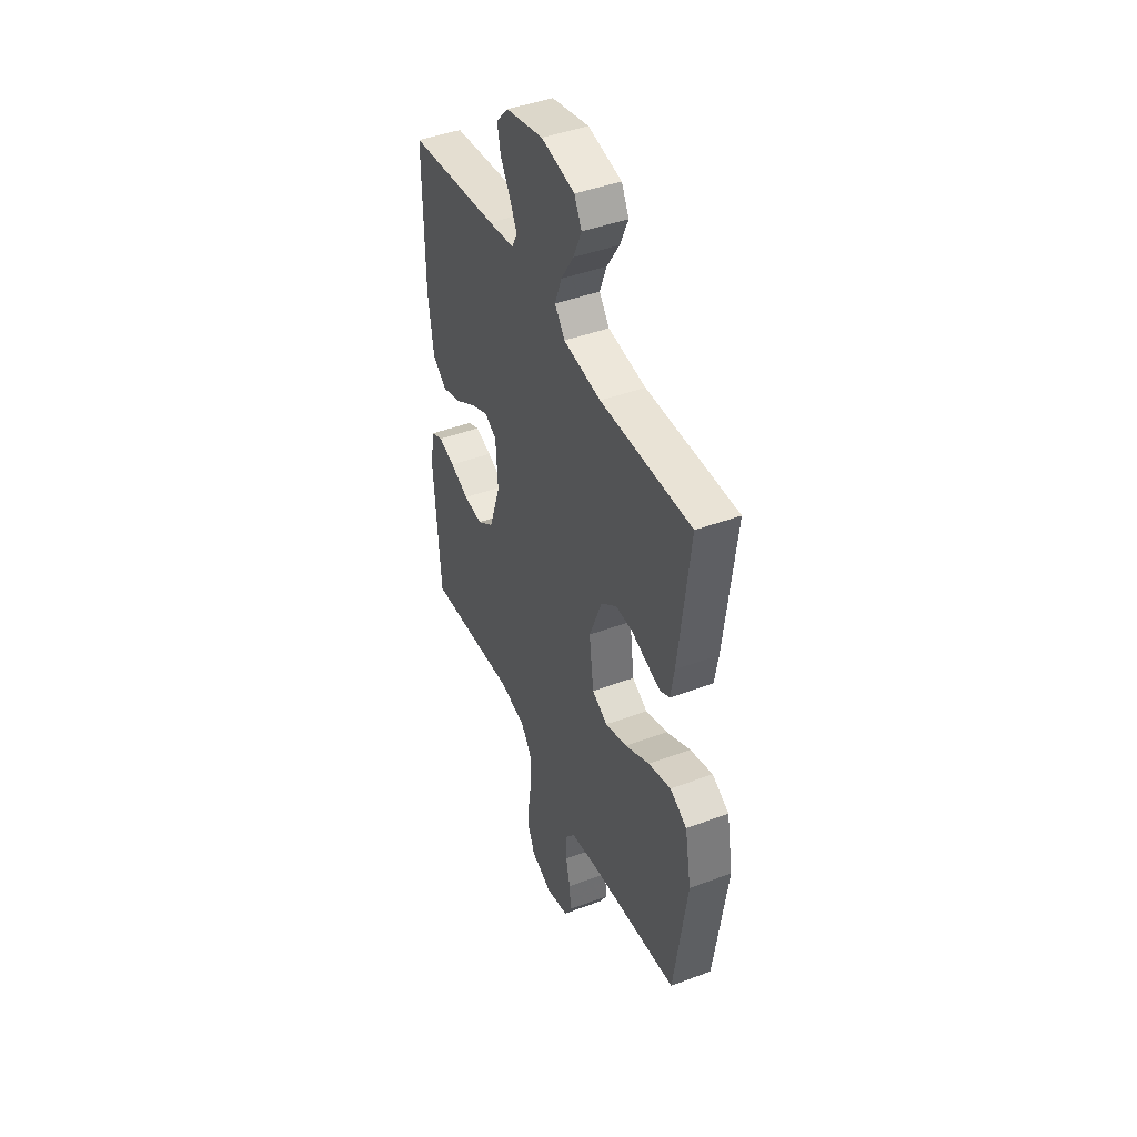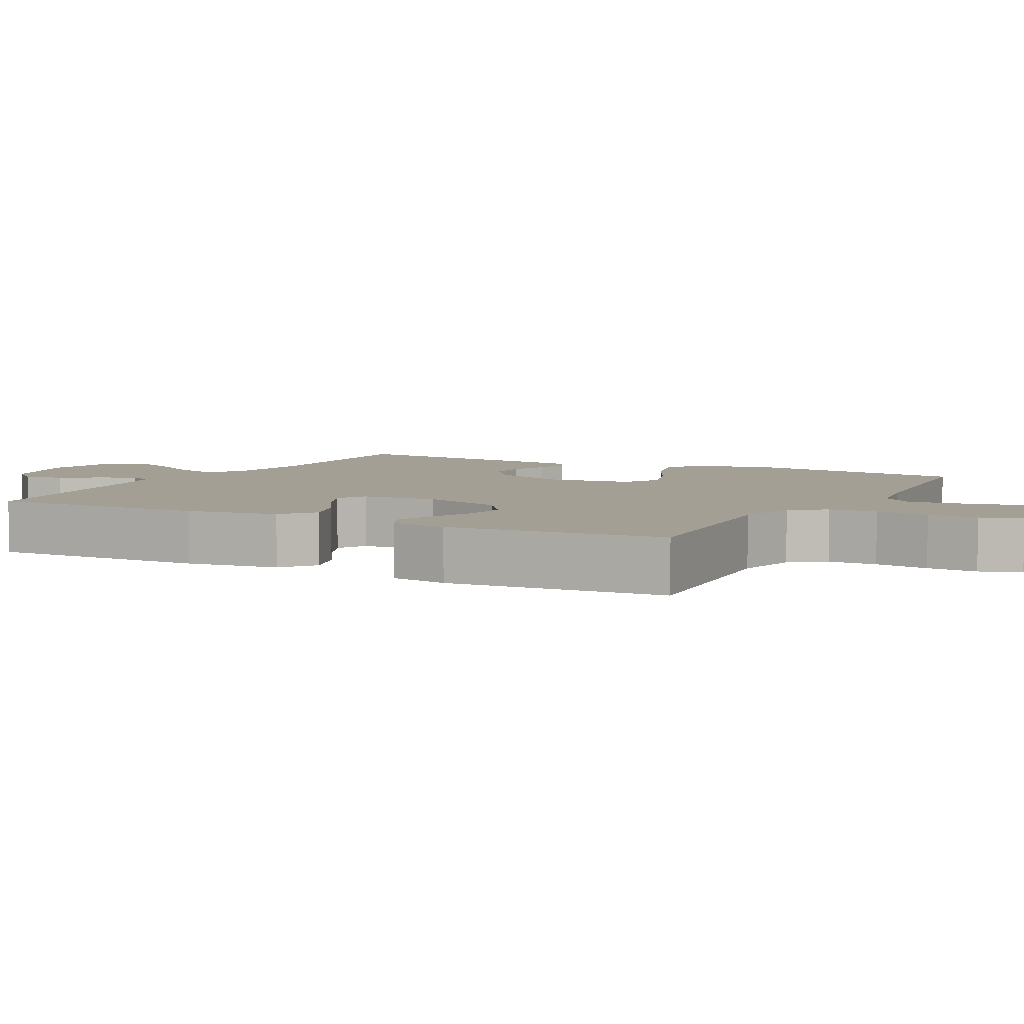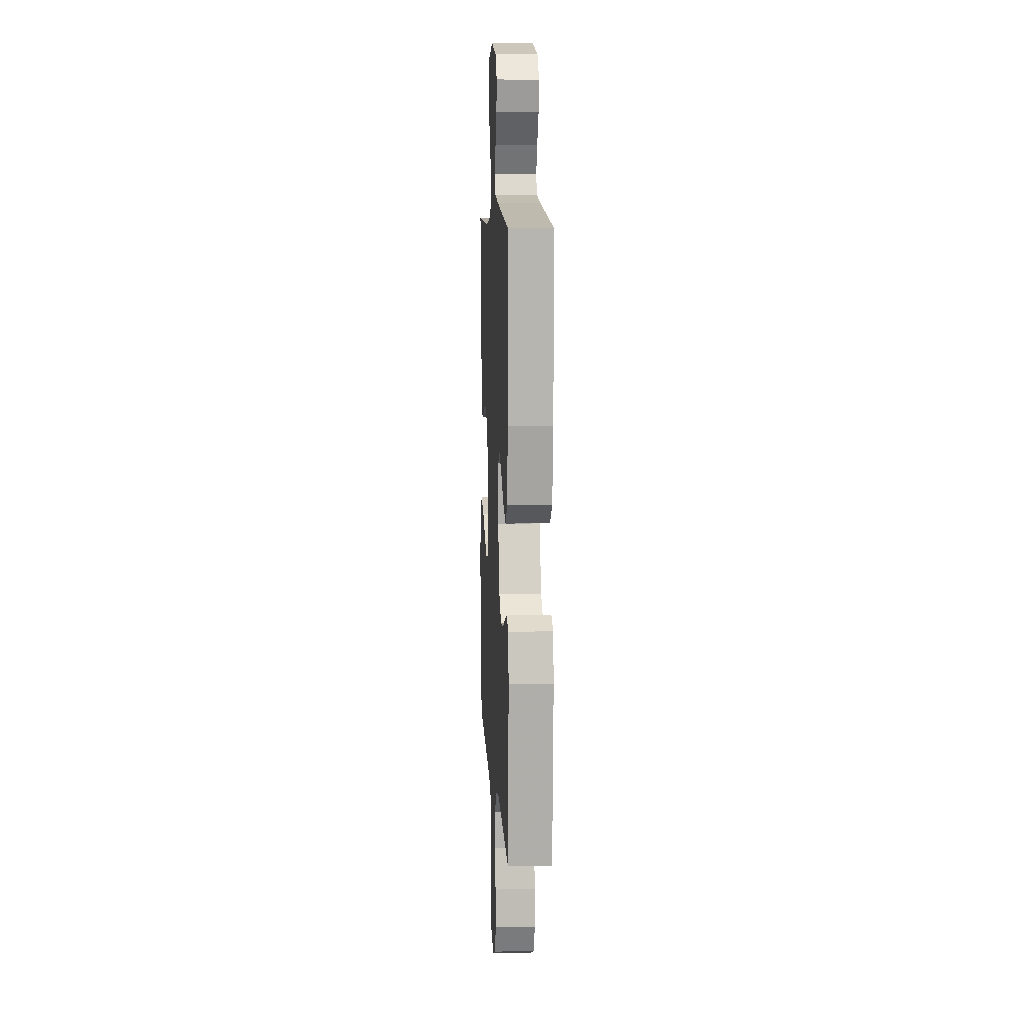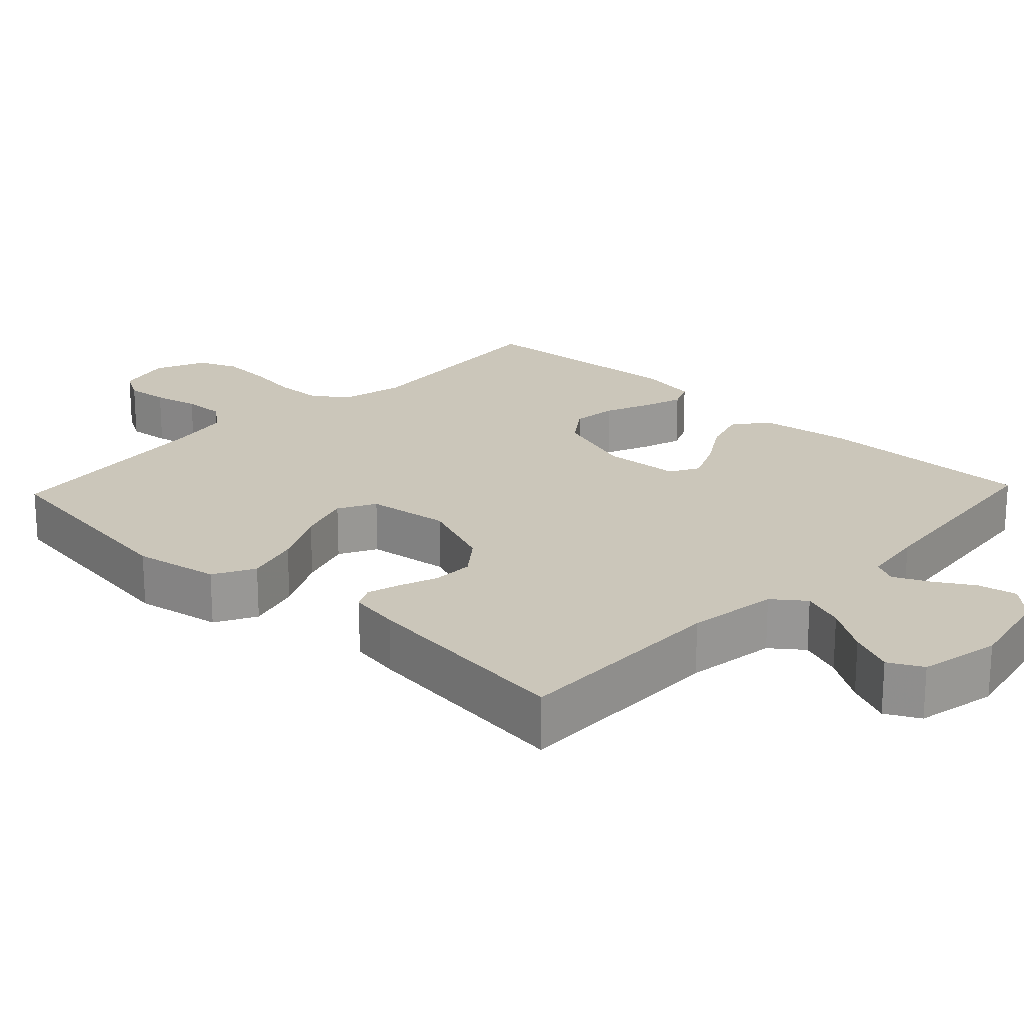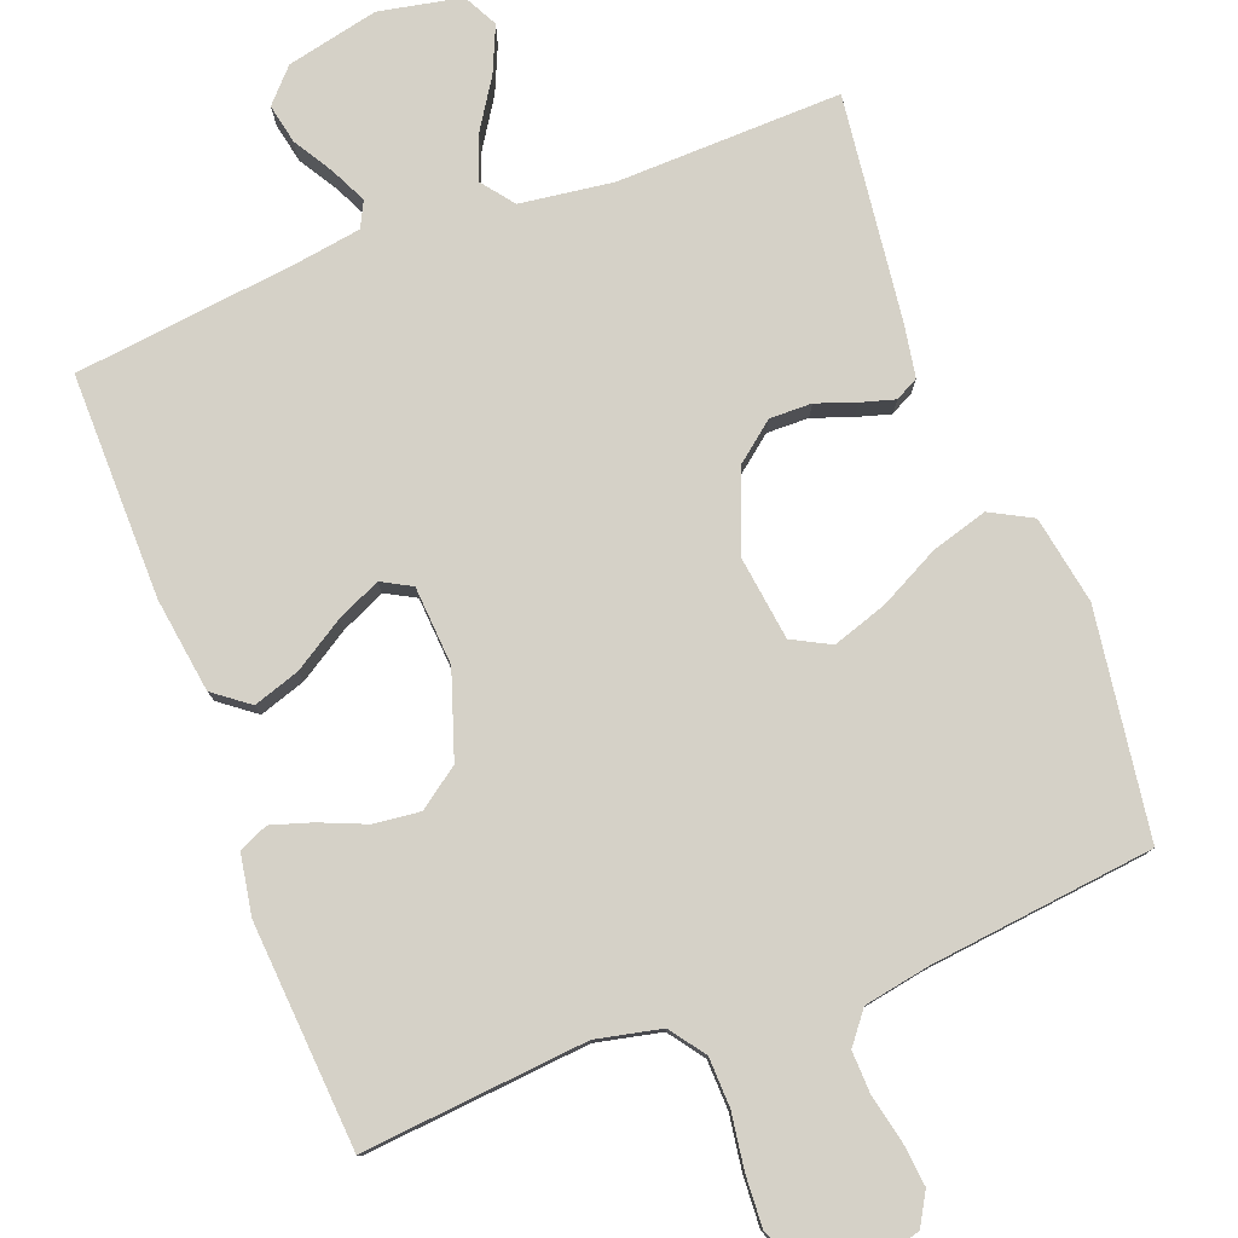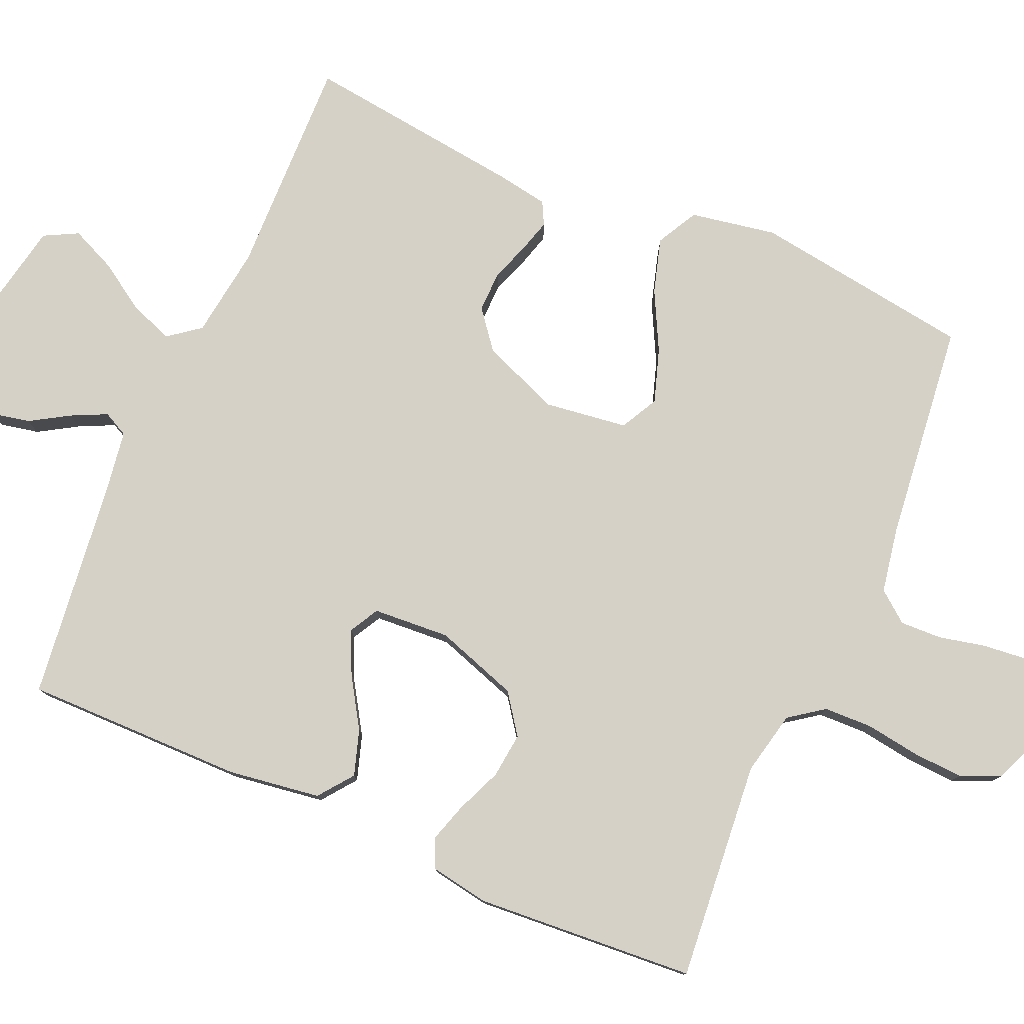
<metadata>
{"format":"obj","ext":"obj","renderer":"f3d","projection":"perspective","resolution":1024,"background":"white","views":[{"elev":43.8,"azim":-113.8,"up":"+Z"},{"elev":5.5,"azim":118.1,"up":"+Y"},{"elev":8.8,"azim":86.8,"up":"+Z"},{"elev":21.1,"azim":-46.5,"up":"+Y"},{"elev":79.0,"azim":159.1,"up":"+Y"},{"elev":78.8,"azim":113.5,"up":"+Y"}]}
</metadata>
<code>
v 0.5 0.07 0.5
v 0.498 0.07 0.2
v 0.48 0.07 0.074
v 0.433 0.07 0.038
v 0.371 0.07 0.058
v 0.304 0.07 0.1
v 0.245 0.07 0.127
v 0.205 0.07 0.105
v 0.198 0.07 0
v 0.236 0.07 -0.113
v 0.29 0.07 -0.152
v 0.352 0.07 -0.145
v 0.414 0.07 -0.119
v 0.468 0.07 -0.102
v 0.507 0.07 -0.12
v 0.521 0.07 -0.2
v 0.5 0.07 -0.5
v 0.2 0.07 -0.473
v 0.113 0.07 -0.492
v 0.079 0.07 -0.539
v 0.077 0.07 -0.605
v 0.088 0.07 -0.679
v 0.092 0.07 -0.748
v 0.069 0.07 -0.802
v 0 0.07 -0.831
v -0.076 0.07 -0.812
v -0.101 0.07 -0.769
v -0.095 0.07 -0.711
v -0.081 0.07 -0.649
v -0.079 0.07 -0.592
v -0.112 0.07 -0.55
v -0.2 0.07 -0.534
v -0.5 0.07 -0.5
v -0.543 0.07 -0.2
v -0.522 0.07 -0.083
v -0.466 0.07 -0.053
v -0.391 0.07 -0.075
v -0.311 0.07 -0.116
v -0.238 0.07 -0.14
v -0.187 0.07 -0.113
v -0.172 0.07 0
v -0.214 0.07 0.106
v -0.266 0.07 0.147
v -0.322 0.07 0.146
v -0.375 0.07 0.127
v -0.42 0.07 0.114
v -0.451 0.07 0.13
v -0.463 0.07 0.2
v -0.5 0.07 0.5
v -0.2 0.07 0.493
v -0.076 0.07 0.51
v -0.043 0.07 0.553
v -0.065 0.07 0.612
v -0.107 0.07 0.677
v -0.134 0.07 0.738
v -0.11 0.07 0.784
v 0 0.07 0.806
v 0.123 0.07 0.779
v 0.163 0.07 0.736
v 0.152 0.07 0.683
v 0.12 0.07 0.63
v 0.097 0.07 0.582
v 0.114 0.07 0.548
v 0.2 0.07 0.535
v 0.5 0 0.5
v 0.498 0 0.2
v 0.48 0 0.074
v 0.433 0 0.038
v 0.371 0 0.058
v 0.304 0 0.1
v 0.245 0 0.127
v 0.205 0 0.105
v 0.198 0 0
v 0.236 0 -0.113
v 0.29 0 -0.152
v 0.352 0 -0.145
v 0.414 0 -0.119
v 0.468 0 -0.102
v 0.507 0 -0.12
v 0.521 0 -0.2
v 0.5 0 -0.5
v 0.2 0 -0.473
v 0.113 0 -0.492
v 0.079 0 -0.539
v 0.077 0 -0.605
v 0.088 0 -0.679
v 0.092 0 -0.748
v 0.069 0 -0.802
v 0 0 -0.831
v -0.076 0 -0.812
v -0.101 0 -0.769
v -0.095 0 -0.711
v -0.081 0 -0.649
v -0.079 0 -0.592
v -0.112 0 -0.55
v -0.2 0 -0.534
v -0.5 0 -0.5
v -0.543 0 -0.2
v -0.522 0 -0.083
v -0.466 0 -0.053
v -0.391 0 -0.075
v -0.311 0 -0.116
v -0.238 0 -0.14
v -0.187 0 -0.113
v -0.172 0 0
v -0.214 0 0.106
v -0.266 0 0.147
v -0.322 0 0.146
v -0.375 0 0.127
v -0.42 0 0.114
v -0.451 0 0.13
v -0.463 0 0.2
v -0.5 0 0.5
v -0.2 0 0.493
v -0.076 0 0.51
v -0.043 0 0.553
v -0.065 0 0.612
v -0.107 0 0.677
v -0.134 0 0.738
v -0.11 0 0.784
v 0 0 0.806
v 0.123 0 0.779
v 0.163 0 0.736
v 0.152 0 0.683
v 0.12 0 0.63
v 0.097 0 0.582
v 0.114 0 0.548
v 0.2 0 0.535
f 58 59 60 61
f 58 61 62
f 57 58 62
f 56 57 62
f 53 54 55 56
f 52 53 56 62
f 51 52 62 63
f 47 48 49 50
f 47 50 51
f 44 45 46 47
f 44 47 51 63
f 35 36 37 38
f 35 38 39
f 32 33 34 35
f 31 32 35 39
f 30 31 39 40
f 26 27 28 29
f 26 29 30
f 25 26 30
f 21 22 23 24
f 20 21 24 25
f 15 16 17 18
f 15 18 19
f 12 13 14 15
f 12 15 19
f 11 12 19 20
f 3 4 5 6
f 3 6 7
f 64 1 2 3
f 64 3 7
f 43 44 63 64
f 42 43 64 7
f 41 42 7 8
f 40 41 8 9
f 20 25 30 40
f 10 11 20 40
f 9 10 40
f 125 124 123 122
f 126 125 122
f 126 122 121
f 126 121 120
f 120 119 118 117
f 126 120 117 116
f 127 126 116 115
f 114 113 112 111
f 115 114 111
f 111 110 109 108
f 127 115 111 108
f 102 101 100 99
f 103 102 99
f 99 98 97 96
f 103 99 96 95
f 104 103 95 94
f 93 92 91 90
f 94 93 90
f 94 90 89
f 88 87 86 85
f 89 88 85 84
f 82 81 80 79
f 83 82 79
f 79 78 77 76
f 83 79 76
f 84 83 76 75
f 70 69 68 67
f 71 70 67
f 67 66 65 128
f 71 67 128
f 128 127 108 107
f 71 128 107 106
f 72 71 106 105
f 73 72 105 104
f 104 94 89 84
f 104 84 75 74
f 104 74 73
f 1 65 66 2
f 2 66 67 3
f 3 67 68 4
f 4 68 69 5
f 5 69 70 6
f 6 70 71 7
f 7 71 72 8
f 8 72 73 9
f 9 73 74 10
f 10 74 75 11
f 11 75 76 12
f 12 76 77 13
f 13 77 78 14
f 14 78 79 15
f 15 79 80 16
f 16 80 81 17
f 17 81 82 18
f 18 82 83 19
f 19 83 84 20
f 20 84 85 21
f 21 85 86 22
f 22 86 87 23
f 23 87 88 24
f 24 88 89 25
f 25 89 90 26
f 26 90 91 27
f 27 91 92 28
f 28 92 93 29
f 29 93 94 30
f 30 94 95 31
f 31 95 96 32
f 32 96 97 33
f 33 97 98 34
f 34 98 99 35
f 35 99 100 36
f 36 100 101 37
f 37 101 102 38
f 38 102 103 39
f 39 103 104 40
f 40 104 105 41
f 41 105 106 42
f 42 106 107 43
f 43 107 108 44
f 44 108 109 45
f 45 109 110 46
f 46 110 111 47
f 47 111 112 48
f 48 112 113 49
f 49 113 114 50
f 50 114 115 51
f 51 115 116 52
f 52 116 117 53
f 53 117 118 54
f 54 118 119 55
f 55 119 120 56
f 56 120 121 57
f 57 121 122 58
f 58 122 123 59
f 59 123 124 60
f 60 124 125 61
f 61 125 126 62
f 62 126 127 63
f 63 127 128 64
f 64 128 65 1

</code>
